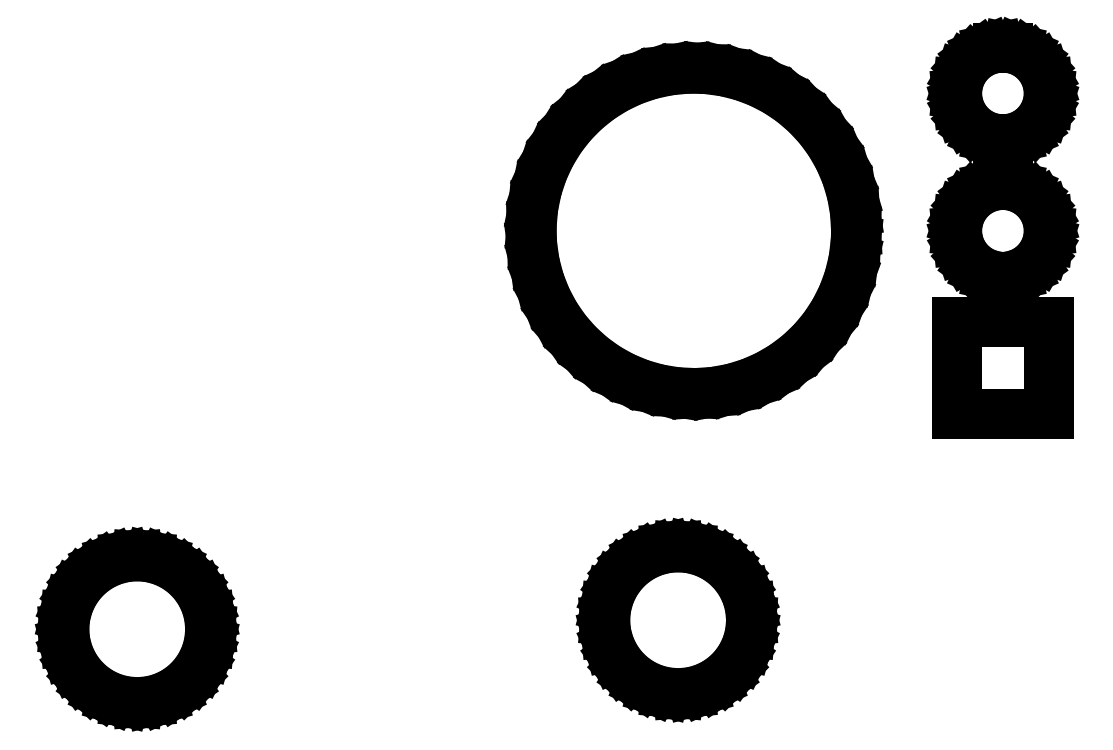
<metadata>
{"format":"dxf","ext":"dxf","renderer":"ezdxf+matplotlib","layout":"modelspace","background":"white","min_lineweight":24,"dpi":150}
</metadata>
<code>
0
SECTION
2
ENTITIES
0
LINE
8
BLACK
10
-0.3959
20
-0.2377
11
-0.3869
21
-0.2401
0
LINE
8
BLACK
10
-0.3869
20
-0.2401
11
-0.3785
21
-0.244
0
LINE
8
BLACK
10
-0.3785
20
-0.244
11
-0.371
21
-0.2493
0
LINE
8
BLACK
10
-0.371
20
-0.2493
11
-0.3644
21
-0.2558
0
LINE
8
BLACK
10
-0.3644
20
-0.2558
11
-0.3591
21
-0.2634
0
LINE
8
BLACK
10
-0.3591
20
-0.2634
11
-0.3552
21
-0.2718
0
LINE
8
BLACK
10
-0.3552
20
-0.2718
11
-0.3528
21
-0.2808
0
LINE
8
BLACK
10
-0.3528
20
-0.2808
11
-0.352
21
-0.29
0
LINE
8
BLACK
10
-0.352
20
-0.29
11
-0.3528
21
-0.2992
0
LINE
8
BLACK
10
-0.3528
20
-0.2992
11
-0.3552
21
-0.3082
0
LINE
8
BLACK
10
-0.3552
20
-0.3082
11
-0.3591
21
-0.3166
0
LINE
8
BLACK
10
-0.3591
20
-0.3166
11
-0.3644
21
-0.3242
0
LINE
8
BLACK
10
-0.3644
20
-0.3242
11
-0.371
21
-0.3307
0
LINE
8
BLACK
10
-0.371
20
-0.3307
11
-0.3785
21
-0.336
0
LINE
8
BLACK
10
-0.3785
20
-0.336
11
-0.3869
21
-0.3399
0
LINE
8
BLACK
10
-0.3869
20
-0.3399
11
-0.3959
21
-0.3423
0
LINE
8
BLACK
10
-0.3959
20
-0.3423
11
-0.4051
21
-0.3432
0
LINE
8
BLACK
10
-0.4051
20
-0.3432
11
-0.4143
21
-0.3423
0
LINE
8
BLACK
10
-0.4143
20
-0.3423
11
-0.4233
21
-0.3399
0
LINE
8
BLACK
10
-0.4233
20
-0.3399
11
-0.4317
21
-0.336
0
LINE
8
BLACK
10
-0.4317
20
-0.336
11
-0.4393
21
-0.3307
0
LINE
8
BLACK
10
-0.4393
20
-0.3307
11
-0.4458
21
-0.3242
0
LINE
8
BLACK
10
-0.4458
20
-0.3242
11
-0.4511
21
-0.3166
0
LINE
8
BLACK
10
-0.4511
20
-0.3166
11
-0.4551
21
-0.3082
0
LINE
8
BLACK
10
-0.4551
20
-0.3082
11
-0.4575
21
-0.2992
0
LINE
8
BLACK
10
-0.4575
20
-0.2992
11
-0.4583
21
-0.29
0
LINE
8
BLACK
10
-0.4583
20
-0.29
11
-0.4575
21
-0.2808
0
LINE
8
BLACK
10
-0.4575
20
-0.2808
11
-0.4551
21
-0.2718
0
LINE
8
BLACK
10
-0.4551
20
-0.2718
11
-0.4511
21
-0.2634
0
LINE
8
BLACK
10
-0.4511
20
-0.2634
11
-0.4458
21
-0.2558
0
LINE
8
BLACK
10
-0.4458
20
-0.2558
11
-0.4393
21
-0.2493
0
LINE
8
BLACK
10
-0.4393
20
-0.2493
11
-0.4317
21
-0.244
0
LINE
8
BLACK
10
-0.4317
20
-0.244
11
-0.4233
21
-0.2401
0
LINE
8
BLACK
10
-0.4233
20
-0.2401
11
-0.4143
21
-0.2377
0
LINE
8
BLACK
10
-0.4143
20
-0.2377
11
-0.4051
21
-0.2369
0
LINE
8
BLACK
10
-0.4051
20
-0.2369
11
-0.3959
21
-0.2377
0
LINE
8
BLACK
10
-0.002188
20
-0.2311
11
0.006761
21
-0.2335
0
LINE
8
BLACK
10
0.006761
20
-0.2335
11
0.01516
21
-0.2374
0
LINE
8
BLACK
10
0.01516
20
-0.2374
11
0.02275
21
-0.2427
0
LINE
8
BLACK
10
0.02275
20
-0.2427
11
0.0293
21
-0.2493
0
LINE
8
BLACK
10
0.0293
20
-0.2493
11
0.03461
21
-0.2569
0
LINE
8
BLACK
10
0.03461
20
-0.2569
11
0.03853
21
-0.2653
0
LINE
8
BLACK
10
0.03853
20
-0.2653
11
0.04092
21
-0.2742
0
LINE
8
BLACK
10
0.04092
20
-0.2742
11
0.04173
21
-0.2835
0
LINE
8
BLACK
10
0.04173
20
-0.2835
11
0.04092
21
-0.2927
0
LINE
8
BLACK
10
0.04092
20
-0.2927
11
0.03853
21
-0.3016
0
LINE
8
BLACK
10
0.03853
20
-0.3016
11
0.03461
21
-0.31
0
LINE
8
BLACK
10
0.03461
20
-0.31
11
0.0293
21
-0.3176
0
LINE
8
BLACK
10
0.0293
20
-0.3176
11
0.02275
21
-0.3242
0
LINE
8
BLACK
10
0.02275
20
-0.3242
11
0.01516
21
-0.3295
0
LINE
8
BLACK
10
0.01516
20
-0.3295
11
0.006761
21
-0.3334
0
LINE
8
BLACK
10
0.006761
20
-0.3334
11
-0.002188
21
-0.3358
0
LINE
8
BLACK
10
-0.002188
20
-0.3358
11
-0.01142
21
-0.3366
0
LINE
8
BLACK
10
-0.01142
20
-0.3366
11
-0.02065
21
-0.3358
0
LINE
8
BLACK
10
-0.02065
20
-0.3358
11
-0.0296
21
-0.3334
0
LINE
8
BLACK
10
-0.0296
20
-0.3334
11
-0.03799
21
-0.3295
0
LINE
8
BLACK
10
-0.03799
20
-0.3295
11
-0.04558
21
-0.3242
0
LINE
8
BLACK
10
-0.04558
20
-0.3242
11
-0.05213
21
-0.3176
0
LINE
8
BLACK
10
-0.05213
20
-0.3176
11
-0.05745
21
-0.31
0
LINE
8
BLACK
10
-0.05745
20
-0.31
11
-0.06136
21
-0.3016
0
LINE
8
BLACK
10
-0.06136
20
-0.3016
11
-0.06376
21
-0.2927
0
LINE
8
BLACK
10
-0.06376
20
-0.2927
11
-0.06457
21
-0.2835
0
LINE
8
BLACK
10
-0.06457
20
-0.2835
11
-0.06376
21
-0.2742
0
LINE
8
BLACK
10
-0.06376
20
-0.2742
11
-0.06136
21
-0.2653
0
LINE
8
BLACK
10
-0.06136
20
-0.2653
11
-0.05745
21
-0.2569
0
LINE
8
BLACK
10
-0.05745
20
-0.2569
11
-0.05213
21
-0.2493
0
LINE
8
BLACK
10
-0.05213
20
-0.2493
11
-0.04558
21
-0.2427
0
LINE
8
BLACK
10
-0.04558
20
-0.2427
11
-0.03799
21
-0.2374
0
LINE
8
BLACK
10
-0.03799
20
-0.2374
11
-0.0296
21
-0.2335
0
LINE
8
BLACK
10
-0.0296
20
-0.2335
11
-0.02065
21
-0.2311
0
LINE
8
BLACK
10
-0.02065
20
-0.2311
11
-0.01142
21
-0.2303
0
LINE
8
BLACK
10
-0.01142
20
-0.2303
11
-0.002188
21
-0.2311
0
LINE
8
BLACK
10
0.2585
20
-0.1335
11
0.1915
21
-0.1335
0
LINE
8
BLACK
10
0.1915
20
-0.1335
11
0.1915
21
-0.06654
0
LINE
8
BLACK
10
0.1915
20
-0.06654
11
0.2585
21
-0.06654
0
LINE
8
BLACK
10
0.2585
20
-0.06654
11
0.2585
21
-0.1335
0
LINE
8
BLACK
10
0.00865
20
0.1178
11
0.02213
21
0.116
0
LINE
8
BLACK
10
0.02213
20
0.116
11
0.03532
21
0.1127
0
LINE
8
BLACK
10
0.03532
20
0.1127
11
0.04804
21
0.1079
0
LINE
8
BLACK
10
0.04804
20
0.1079
11
0.06012
21
0.1017
0
LINE
8
BLACK
10
0.06012
20
0.1017
11
0.07141
21
0.09408
0
LINE
8
BLACK
10
0.07141
20
0.09408
11
0.08175
21
0.08525
0
LINE
8
BLACK
10
0.08175
20
0.08525
11
0.09101
21
0.07529
0
LINE
8
BLACK
10
0.09101
20
0.07529
11
0.09906
21
0.06433
0
LINE
8
BLACK
10
0.09906
20
0.06433
11
0.1058
21
0.05252
0
LINE
8
BLACK
10
0.1058
20
0.05252
11
0.1111
21
0.04001
0
LINE
8
BLACK
10
0.1111
20
0.04001
11
0.115
21
0.02697
0
LINE
8
BLACK
10
0.115
20
0.02697
11
0.1173
21
0.01358
0
LINE
8
BLACK
10
0.1173
20
0.01358
11
0.1181
21
0
0
LINE
8
BLACK
10
0.1181
20
0
11
0.1179
21
-0.007416
0
LINE
8
BLACK
10
0.1179
20
-0.007416
11
0.1162
21
-0.02092
0
LINE
8
BLACK
10
0.1162
20
-0.02092
11
0.1131
21
-0.03414
0
LINE
8
BLACK
10
0.1131
20
-0.03414
11
0.1084
21
-0.04691
0
LINE
8
BLACK
10
0.1084
20
-0.04691
11
0.1023
21
-0.05906
0
LINE
8
BLACK
10
0.1023
20
-0.05906
11
0.09482
21
-0.07042
0
LINE
8
BLACK
10
0.09482
20
-0.07042
11
0.0861
21
-0.08085
0
LINE
8
BLACK
10
0.0861
20
-0.08085
11
0.07624
21
-0.09021
0
LINE
8
BLACK
10
0.07624
20
-0.09021
11
0.06536
21
-0.09838
0
LINE
8
BLACK
10
0.06536
20
-0.09838
11
0.05362
21
-0.1052
0
LINE
8
BLACK
10
0.05362
20
-0.1052
11
0.04117
21
-0.1107
0
LINE
8
BLACK
10
0.04117
20
-0.1107
11
0.02817
21
-0.1147
0
LINE
8
BLACK
10
0.02817
20
-0.1147
11
0.0148
21
-0.1172
0
LINE
8
BLACK
10
0.0148
20
-0.1172
11
0.001237
21
-0.1181
0
LINE
8
BLACK
10
0.001237
20
-0.1181
11
-0.01235
21
-0.1175
0
LINE
8
BLACK
10
-0.01235
20
-0.1175
11
-0.02576
21
-0.1153
0
LINE
8
BLACK
10
-0.02576
20
-0.1153
11
-0.03884
21
-0.1115
0
LINE
8
BLACK
10
-0.03884
20
-0.1115
11
-0.05141
21
-0.1063
0
LINE
8
BLACK
10
-0.05141
20
-0.1063
11
-0.06329
21
-0.09972
0
LINE
8
BLACK
10
-0.06329
20
-0.09972
11
-0.07433
21
-0.09179
0
LINE
8
BLACK
10
-0.07433
20
-0.09179
11
-0.08439
21
-0.08264
0
LINE
8
BLACK
10
-0.08439
20
-0.08264
11
-0.09333
21
-0.07239
0
LINE
8
BLACK
10
-0.09333
20
-0.07239
11
-0.101
21
-0.06118
0
LINE
8
BLACK
10
-0.101
20
-0.06118
11
-0.1074
21
-0.04917
0
LINE
8
BLACK
10
-0.1074
20
-0.04917
11
-0.1123
21
-0.0365
0
LINE
8
BLACK
10
-0.1123
20
-0.0365
11
-0.1158
21
-0.02335
0
LINE
8
BLACK
10
-0.1158
20
-0.02335
11
-0.1177
21
-0.009883
0
LINE
8
BLACK
10
-0.1177
20
-0.009883
11
-0.1181
21
0.00371
0
LINE
8
BLACK
10
-0.1181
20
0.00371
11
-0.1168
21
0.01725
0
LINE
8
BLACK
10
-0.1168
20
0.01725
11
-0.1141
21
0.03057
0
LINE
8
BLACK
10
-0.1141
20
0.03057
11
-0.1098
21
0.04348
0
LINE
8
BLACK
10
-0.1098
20
0.04348
11
-0.1041
21
0.05581
0
LINE
8
BLACK
10
-0.1041
20
0.05581
11
-0.09699
21
0.06741
0
LINE
8
BLACK
10
-0.09699
20
0.06741
11
-0.0886
21
0.07811
0
LINE
8
BLACK
10
-0.0886
20
0.07811
11
-0.07903
21
0.08777
0
LINE
8
BLACK
10
-0.07903
20
0.08777
11
-0.06842
21
0.09627
0
LINE
8
BLACK
10
-0.06842
20
0.09627
11
-0.0569
21
0.1035
0
LINE
8
BLACK
10
-0.0569
20
0.1035
11
-0.04463
21
0.1094
0
LINE
8
BLACK
10
-0.04463
20
0.1094
11
-0.03176
21
0.1138
0
LINE
8
BLACK
10
-0.03176
20
0.1138
11
-0.01848
21
0.1167
0
LINE
8
BLACK
10
-0.01848
20
0.1167
11
-0.004946
21
0.118
0
LINE
8
BLACK
10
-0.004946
20
0.118
11
0.00865
21
0.1178
0
LINE
8
BLACK
10
0.2353
20
0.03183
11
0.2417
21
0.02898
0
LINE
8
BLACK
10
0.2417
20
0.02898
11
0.2474
21
0.02487
0
LINE
8
BLACK
10
0.2474
20
0.02487
11
0.2521
21
0.01967
0
LINE
8
BLACK
10
0.2521
20
0.01967
11
0.2556
21
0.01361
0
LINE
8
BLACK
10
0.2556
20
0.01361
11
0.2577
21
0.006958
0
LINE
8
BLACK
10
0.2577
20
0.006958
11
0.2585
21
0
0
LINE
8
BLACK
10
0.2585
20
0
11
0.2577
21
-0.006958
0
LINE
8
BLACK
10
0.2577
20
-0.006958
11
0.2556
21
-0.01361
0
LINE
8
BLACK
10
0.2556
20
-0.01361
11
0.2521
21
-0.01967
0
LINE
8
BLACK
10
0.2521
20
-0.01967
11
0.2474
21
-0.02487
0
LINE
8
BLACK
10
0.2474
20
-0.02487
11
0.2417
21
-0.02898
0
LINE
8
BLACK
10
0.2417
20
-0.02898
11
0.2353
21
-0.03183
0
LINE
8
BLACK
10
0.2353
20
-0.03183
11
0.2285
21
-0.03328
0
LINE
8
BLACK
10
0.2285
20
-0.03328
11
0.2215
21
-0.03328
0
LINE
8
BLACK
10
0.2215
20
-0.03328
11
0.2147
21
-0.03183
0
LINE
8
BLACK
10
0.2147
20
-0.03183
11
0.2083
21
-0.02898
0
LINE
8
BLACK
10
0.2083
20
-0.02898
11
0.2026
21
-0.02487
0
LINE
8
BLACK
10
0.2026
20
-0.02487
11
0.1979
21
-0.01967
0
LINE
8
BLACK
10
0.1979
20
-0.01967
11
0.1944
21
-0.01361
0
LINE
8
BLACK
10
0.1944
20
-0.01361
11
0.1923
21
-0.006958
0
LINE
8
BLACK
10
0.1923
20
-0.006958
11
0.1915
21
0
0
LINE
8
BLACK
10
0.1915
20
0
11
0.1923
21
0.006958
0
LINE
8
BLACK
10
0.1923
20
0.006958
11
0.1944
21
0.01361
0
LINE
8
BLACK
10
0.1944
20
0.01361
11
0.1979
21
0.01967
0
LINE
8
BLACK
10
0.1979
20
0.01967
11
0.2026
21
0.02487
0
LINE
8
BLACK
10
0.2026
20
0.02487
11
0.2083
21
0.02898
0
LINE
8
BLACK
10
0.2083
20
0.02898
11
0.2147
21
0.03183
0
LINE
8
BLACK
10
0.2147
20
0.03183
11
0.2215
21
0.03328
0
LINE
8
BLACK
10
0.2215
20
0.03328
11
0.2285
21
0.03328
0
LINE
8
BLACK
10
0.2285
20
0.03328
11
0.2353
21
0.03183
0
LINE
8
BLACK
10
0.2353
20
0.1318
11
0.2417
21
0.129
0
LINE
8
BLACK
10
0.2417
20
0.129
11
0.2474
21
0.1249
0
LINE
8
BLACK
10
0.2474
20
0.1249
11
0.2521
21
0.1197
0
LINE
8
BLACK
10
0.2521
20
0.1197
11
0.2556
21
0.1136
0
LINE
8
BLACK
10
0.2556
20
0.1136
11
0.2577
21
0.107
0
LINE
8
BLACK
10
0.2577
20
0.107
11
0.2585
21
0.1
0
LINE
8
BLACK
10
0.2585
20
0.1
11
0.2577
21
0.09304
0
LINE
8
BLACK
10
0.2577
20
0.09304
11
0.2556
21
0.08639
0
LINE
8
BLACK
10
0.2556
20
0.08639
11
0.2521
21
0.08033
0
LINE
8
BLACK
10
0.2521
20
0.08033
11
0.2474
21
0.07513
0
LINE
8
BLACK
10
0.2474
20
0.07513
11
0.2417
21
0.07102
0
LINE
8
BLACK
10
0.2417
20
0.07102
11
0.2353
21
0.06817
0
LINE
8
BLACK
10
0.2353
20
0.06817
11
0.2285
21
0.06672
0
LINE
8
BLACK
10
0.2285
20
0.06672
11
0.2215
21
0.06672
0
LINE
8
BLACK
10
0.2215
20
0.06672
11
0.2147
21
0.06817
0
LINE
8
BLACK
10
0.2147
20
0.06817
11
0.2083
21
0.07102
0
LINE
8
BLACK
10
0.2083
20
0.07102
11
0.2026
21
0.07513
0
LINE
8
BLACK
10
0.2026
20
0.07513
11
0.1979
21
0.08033
0
LINE
8
BLACK
10
0.1979
20
0.08033
11
0.1944
21
0.08639
0
LINE
8
BLACK
10
0.1944
20
0.08639
11
0.1923
21
0.09304
0
LINE
8
BLACK
10
0.1923
20
0.09304
11
0.1915
21
0.1
0
LINE
8
BLACK
10
0.1915
20
0.1
11
0.1923
21
0.107
0
LINE
8
BLACK
10
0.1923
20
0.107
11
0.1944
21
0.1136
0
LINE
8
BLACK
10
0.1944
20
0.1136
11
0.1979
21
0.1197
0
LINE
8
BLACK
10
0.1979
20
0.1197
11
0.2026
21
0.1249
0
LINE
8
BLACK
10
0.2026
20
0.1249
11
0.2083
21
0.129
0
LINE
8
BLACK
10
0.2083
20
0.129
11
0.2147
21
0.1318
0
LINE
8
BLACK
10
0.2147
20
0.1318
11
0.2215
21
0.1333
0
LINE
8
BLACK
10
0.2215
20
0.1333
11
0.2285
21
0.1333
0
LINE
8
BLACK
10
0.2285
20
0.1333
11
0.2353
21
0.1318
0
ENDSEC
0
EOF

</code>
